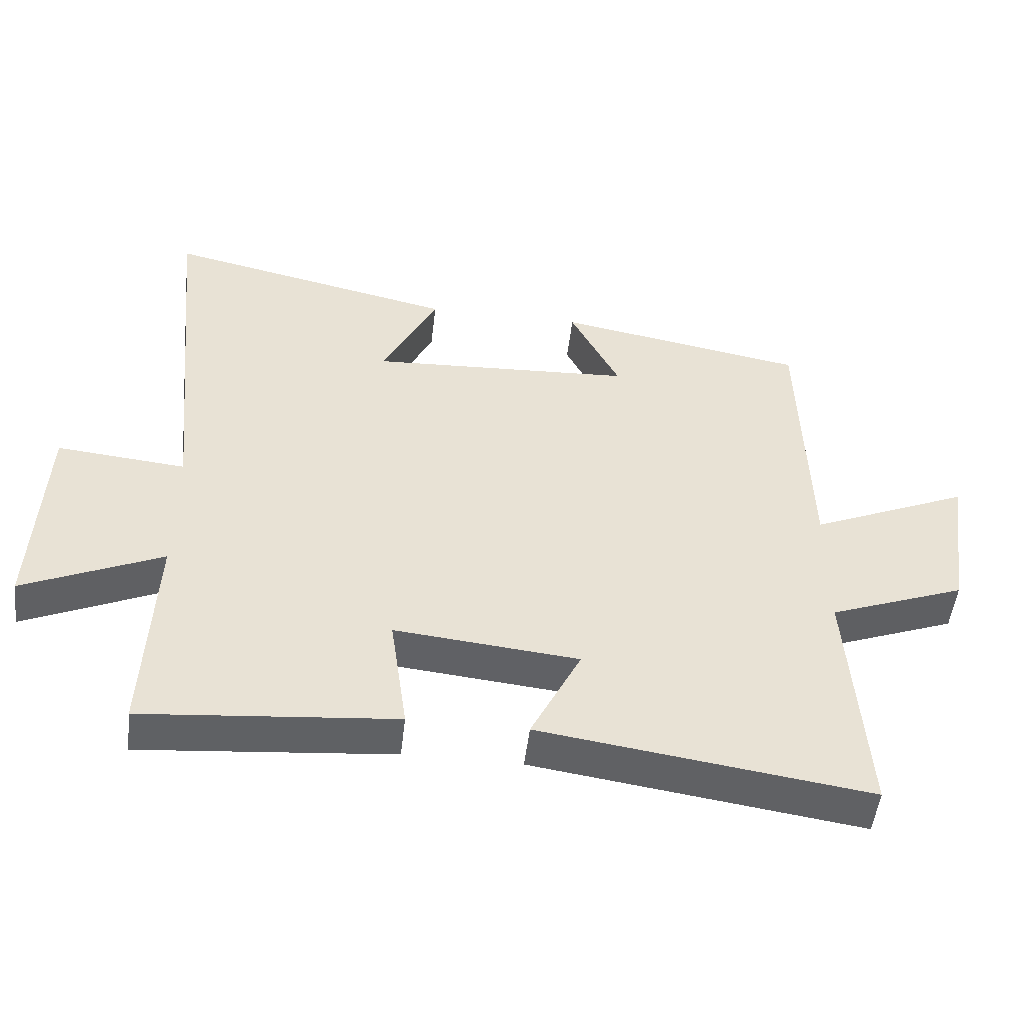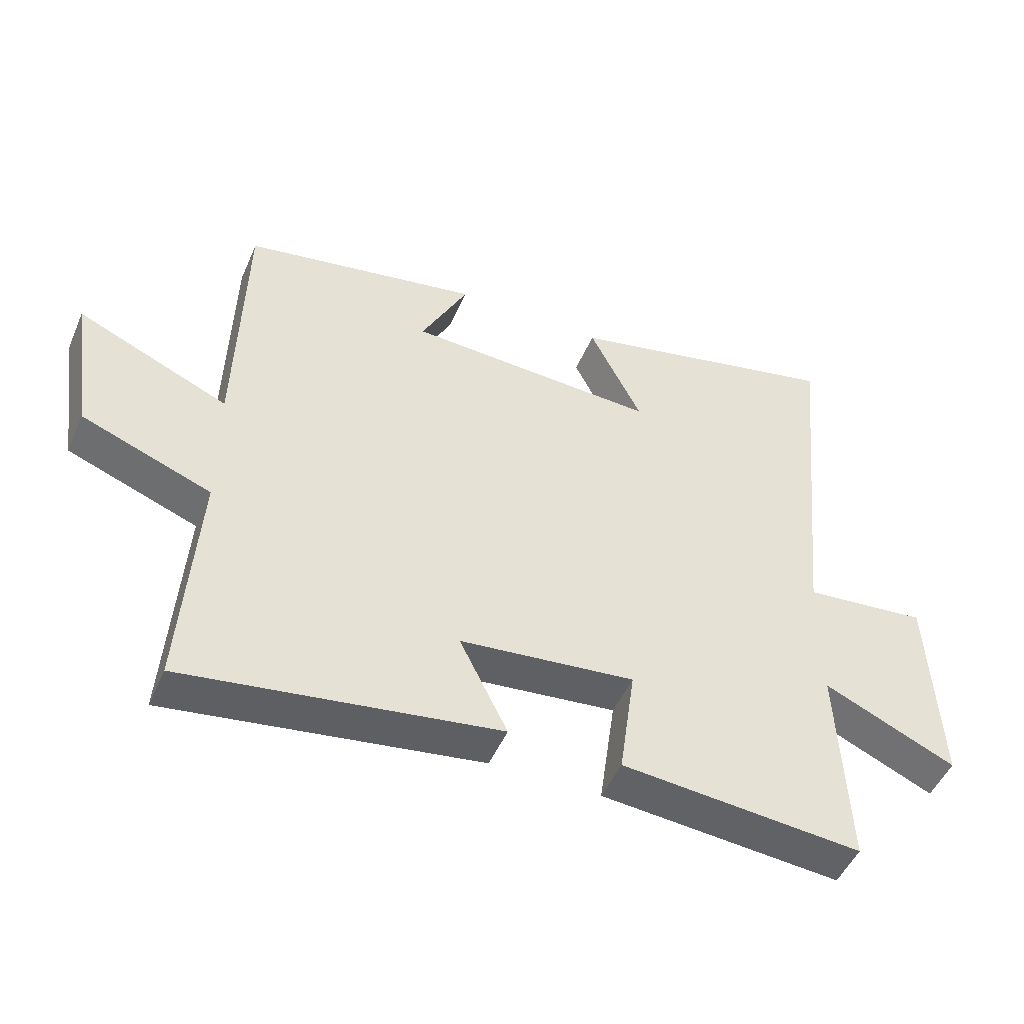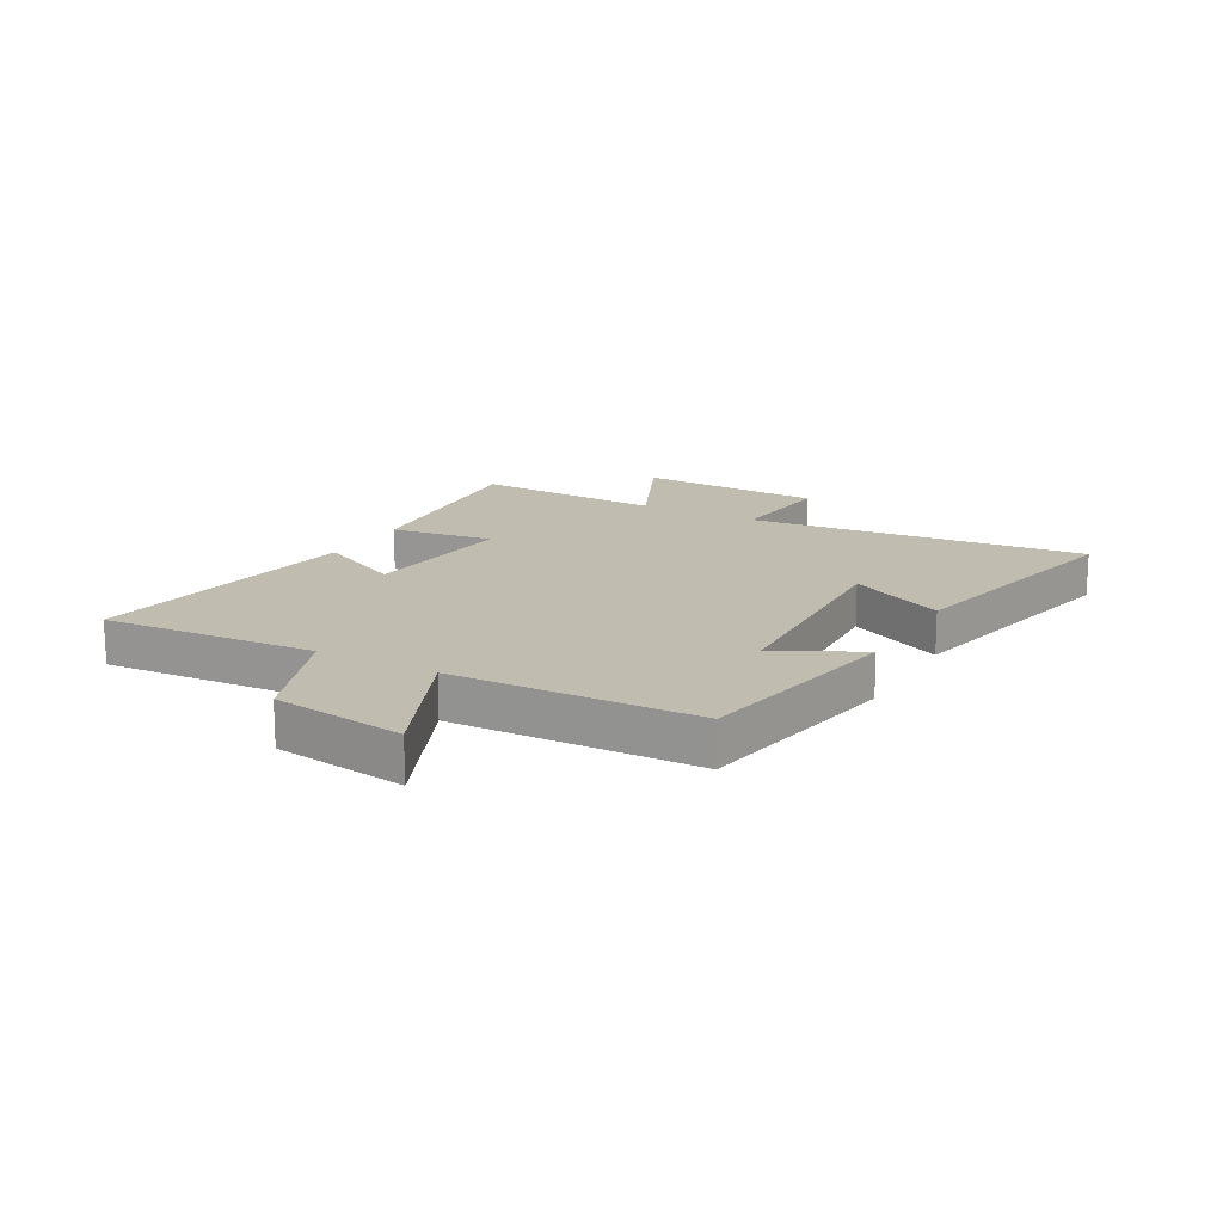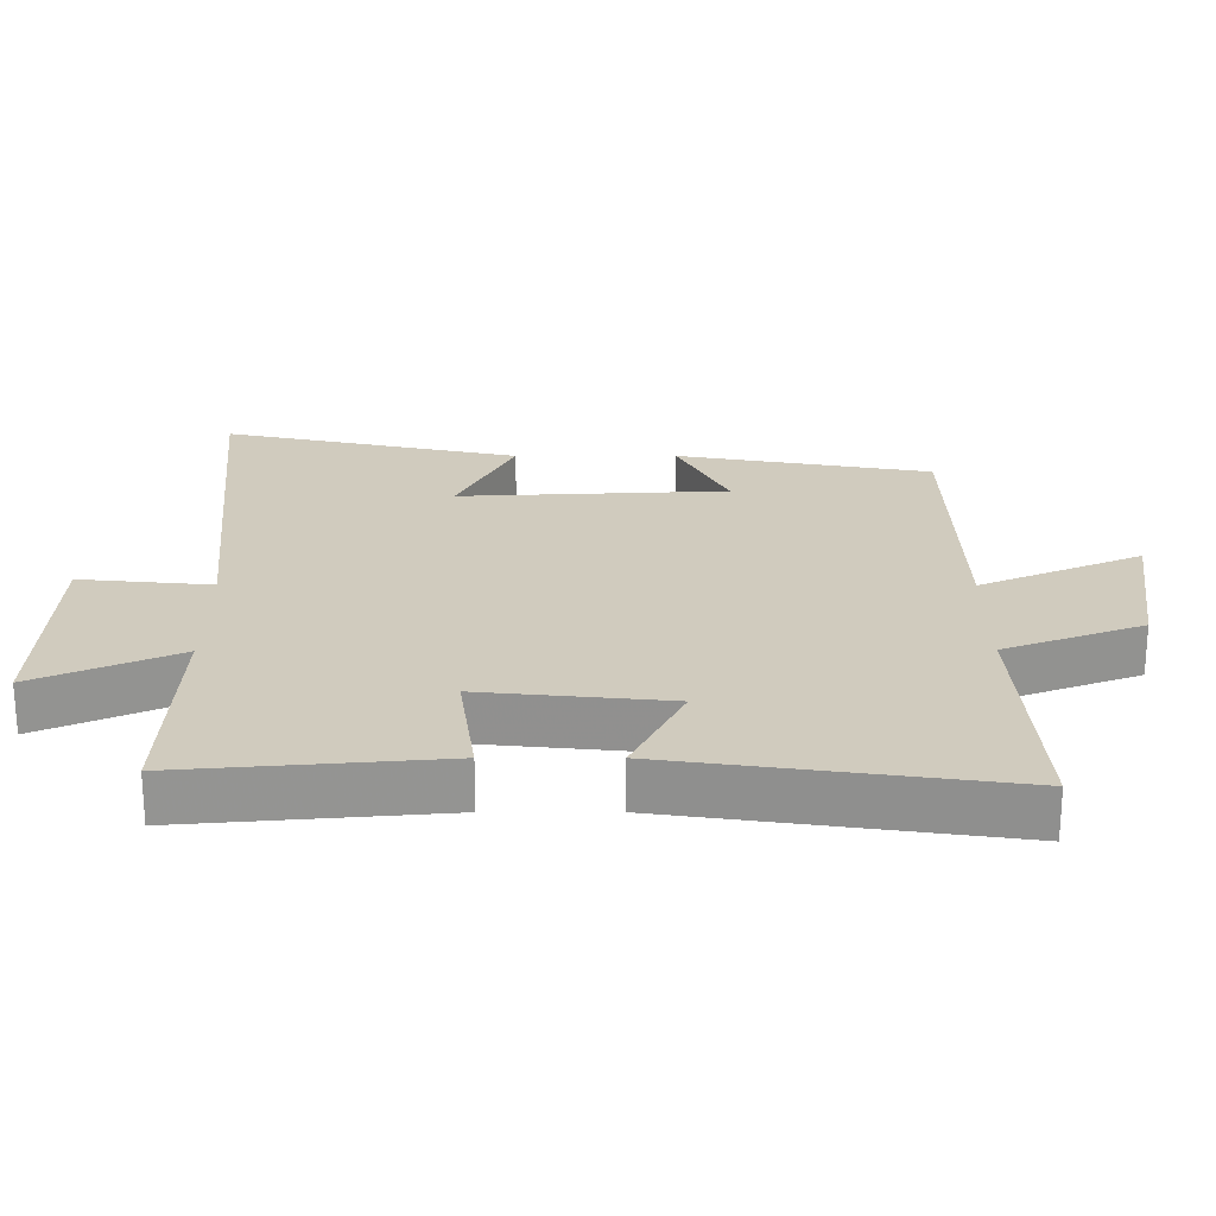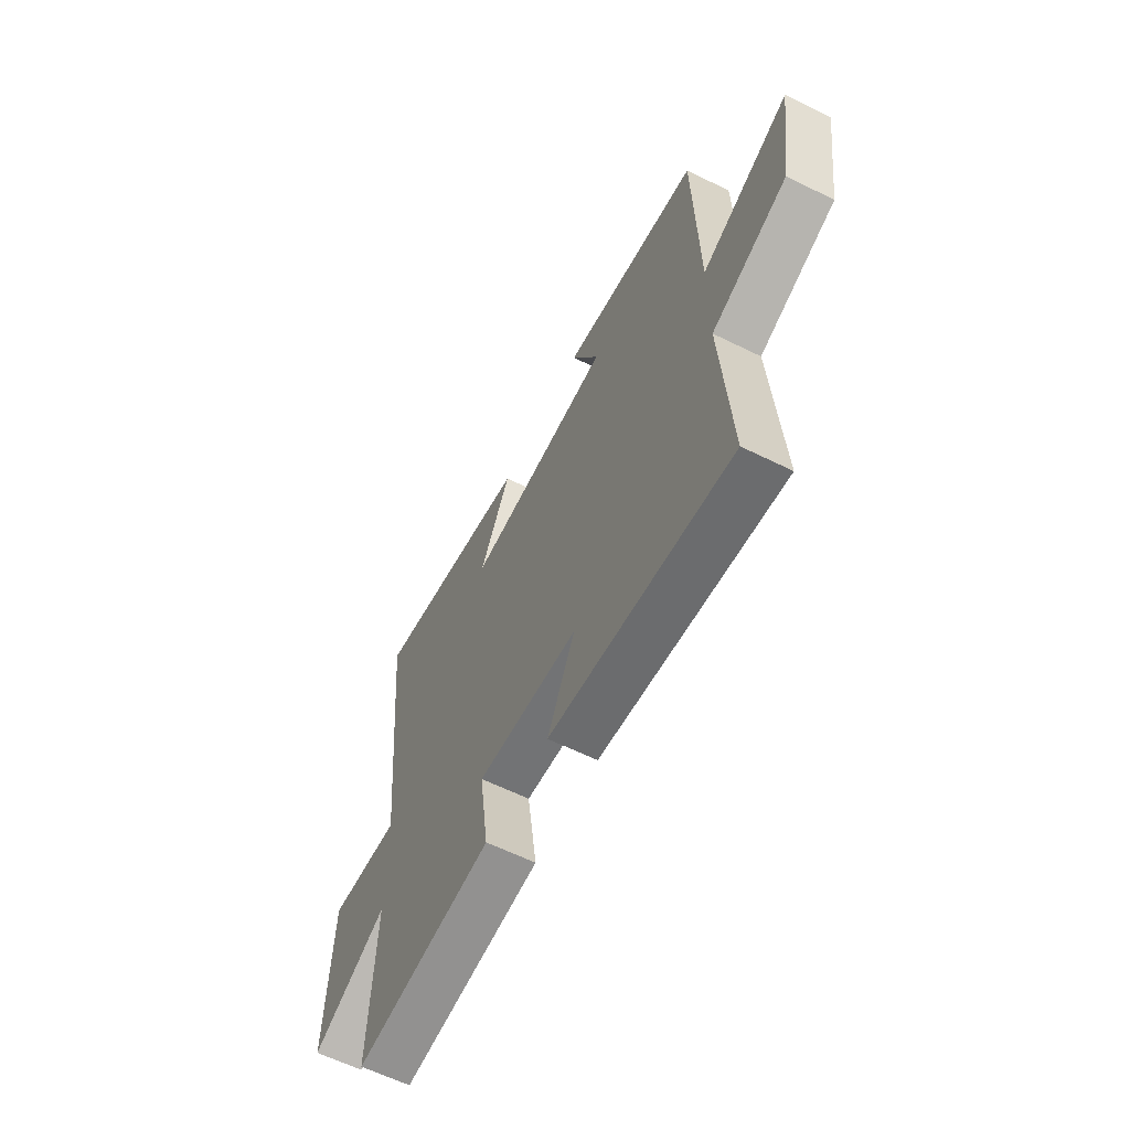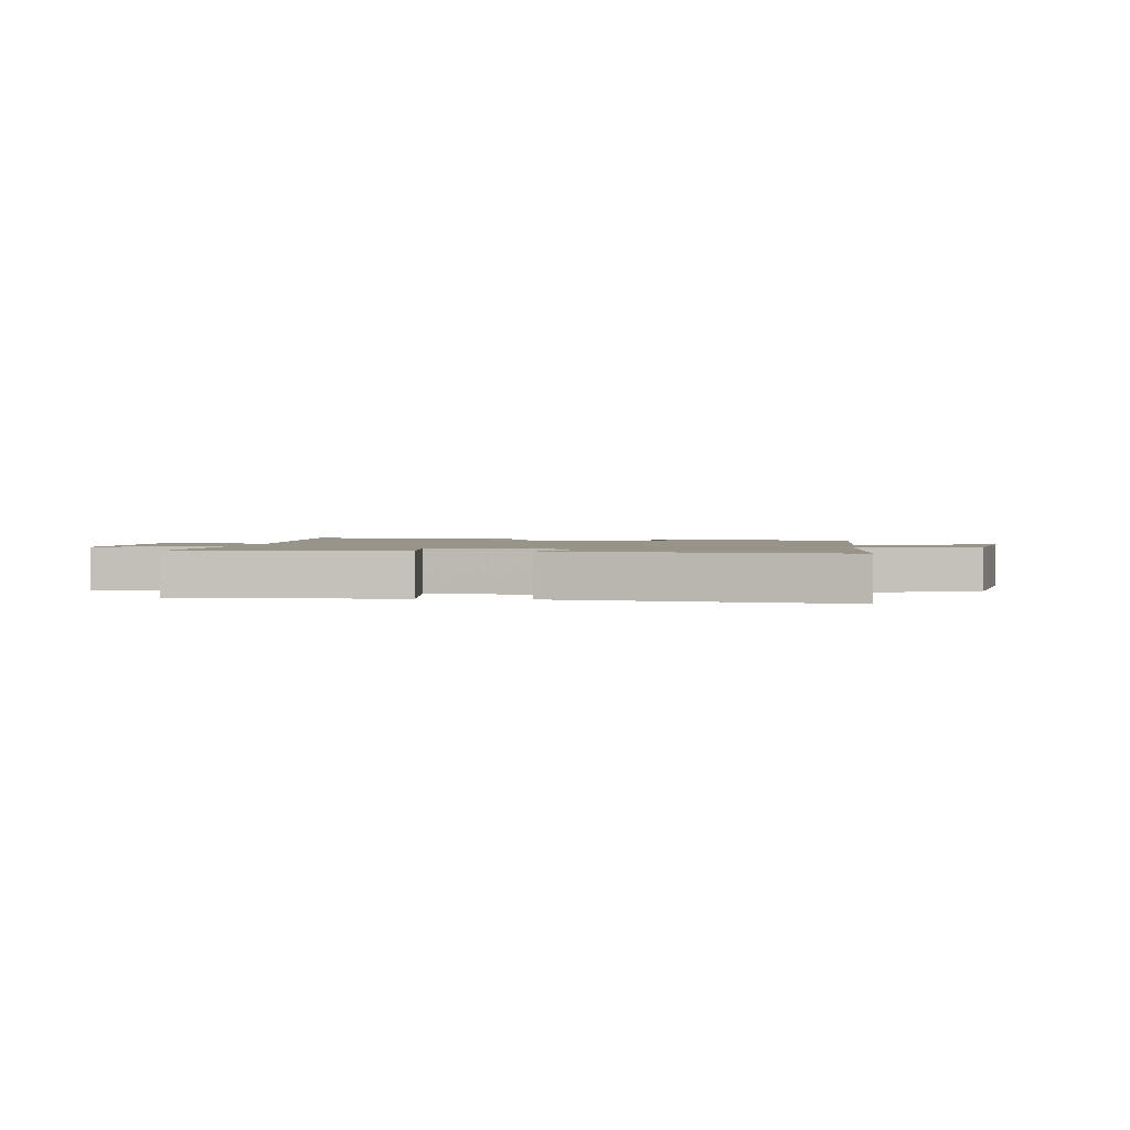
<metadata>
{"format":"obj","ext":"obj","renderer":"f3d","projection":"perspective","resolution":1024,"background":"white","views":[{"elev":-50.4,"azim":173.4,"up":"+Z"},{"elev":-49.1,"azim":-22.9,"up":"+Z"},{"elev":16.3,"azim":-61.0,"up":"+Y"},{"elev":-66.6,"azim":-180.0,"up":"+Z"},{"elev":-61.4,"azim":-116.7,"up":"+Z"},{"elev":1.7,"azim":-172.4,"up":"+Y"}]}
</metadata>
<code>
v -0.525 0.07 -0.571
v -0.5 0.07 -0.199
v -0.703 0.07 -0.122
v -0.737 0.07 0.11
v -0.5 0.07 0.007
v -0.489 0.07 0.433
v -0.116 0.07 0.5
v -0.19 0.07 0.354
v 0.204 0.07 0.334
v 0.122 0.07 0.5
v 0.558 0.07 0.597
v 0.5 0.07 0.009
v 0.693 0.07 0.028
v 0.707 0.07 -0.296
v 0.5 0.07 -0.203
v 0.514 0.07 -0.533
v 0.138 0.07 -0.5
v 0.163 0.07 -0.321
v -0.111 0.07 -0.349
v -0.036 0.07 -0.5
v -0.525 0 -0.571
v -0.5 0 -0.199
v -0.703 0 -0.122
v -0.737 0 0.11
v -0.5 0 0.007
v -0.489 0 0.433
v -0.116 0 0.5
v -0.19 0 0.354
v 0.204 0 0.334
v 0.122 0 0.5
v 0.558 0 0.597
v 0.5 0 0.009
v 0.693 0 0.028
v 0.707 0 -0.296
v 0.5 0 -0.203
v 0.514 0 -0.533
v 0.138 0 -0.5
v 0.163 0 -0.321
v -0.111 0 -0.349
v -0.036 0 -0.5
f 19 20 1 2
f 18 19 2
f 15 16 17 18
f 15 18 2 3
f 12 13 14 15
f 12 15 3
f 9 10 11 12
f 8 9 12
f 5 6 7 8
f 5 8 12
f 3 4 5
f 3 5 12
f 22 21 40 39
f 22 39 38
f 38 37 36 35
f 23 22 38 35
f 35 34 33 32
f 23 35 32
f 32 31 30 29
f 32 29 28
f 28 27 26 25
f 32 28 25
f 25 24 23
f 32 25 23
f 1 21 22 2
f 2 22 23 3
f 3 23 24 4
f 4 24 25 5
f 5 25 26 6
f 6 26 27 7
f 7 27 28 8
f 8 28 29 9
f 9 29 30 10
f 10 30 31 11
f 11 31 32 12
f 12 32 33 13
f 13 33 34 14
f 14 34 35 15
f 15 35 36 16
f 16 36 37 17
f 17 37 38 18
f 18 38 39 19
f 19 39 40 20
f 20 40 21 1

</code>
